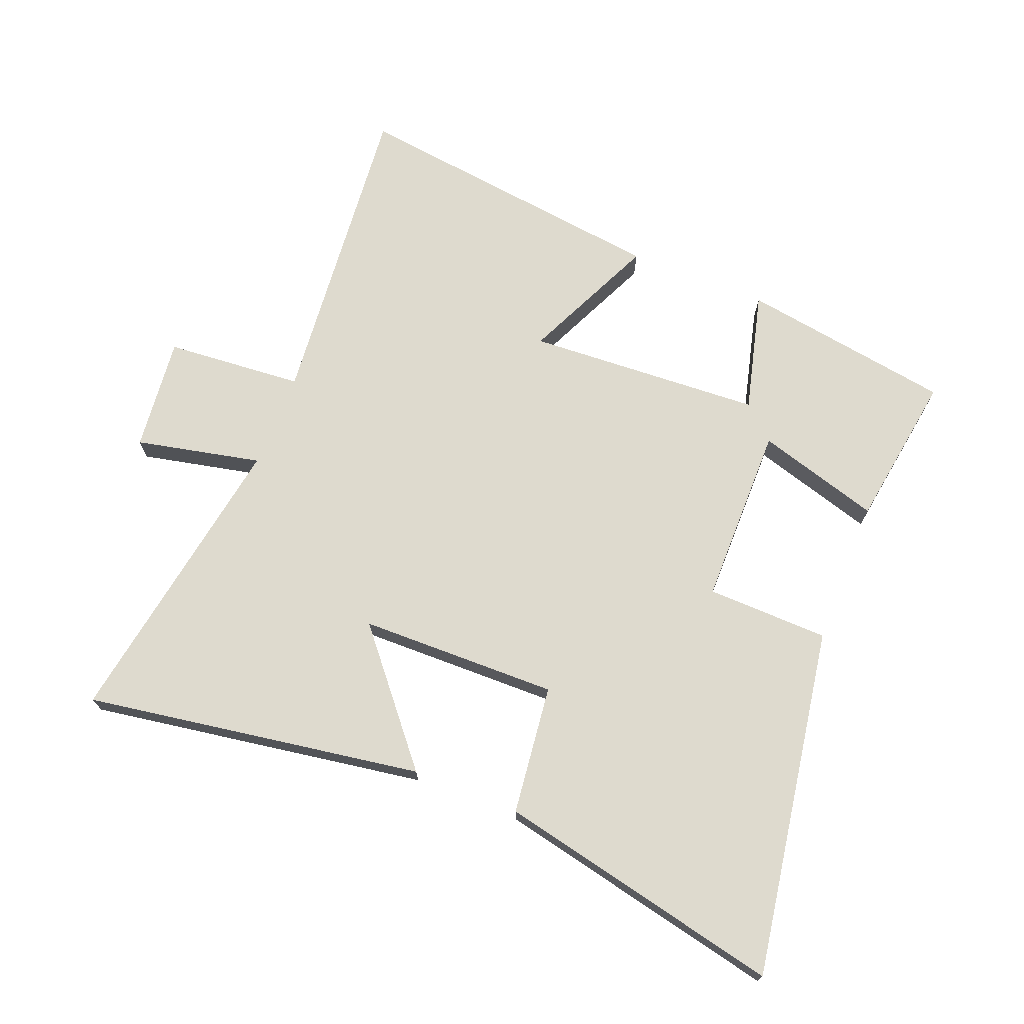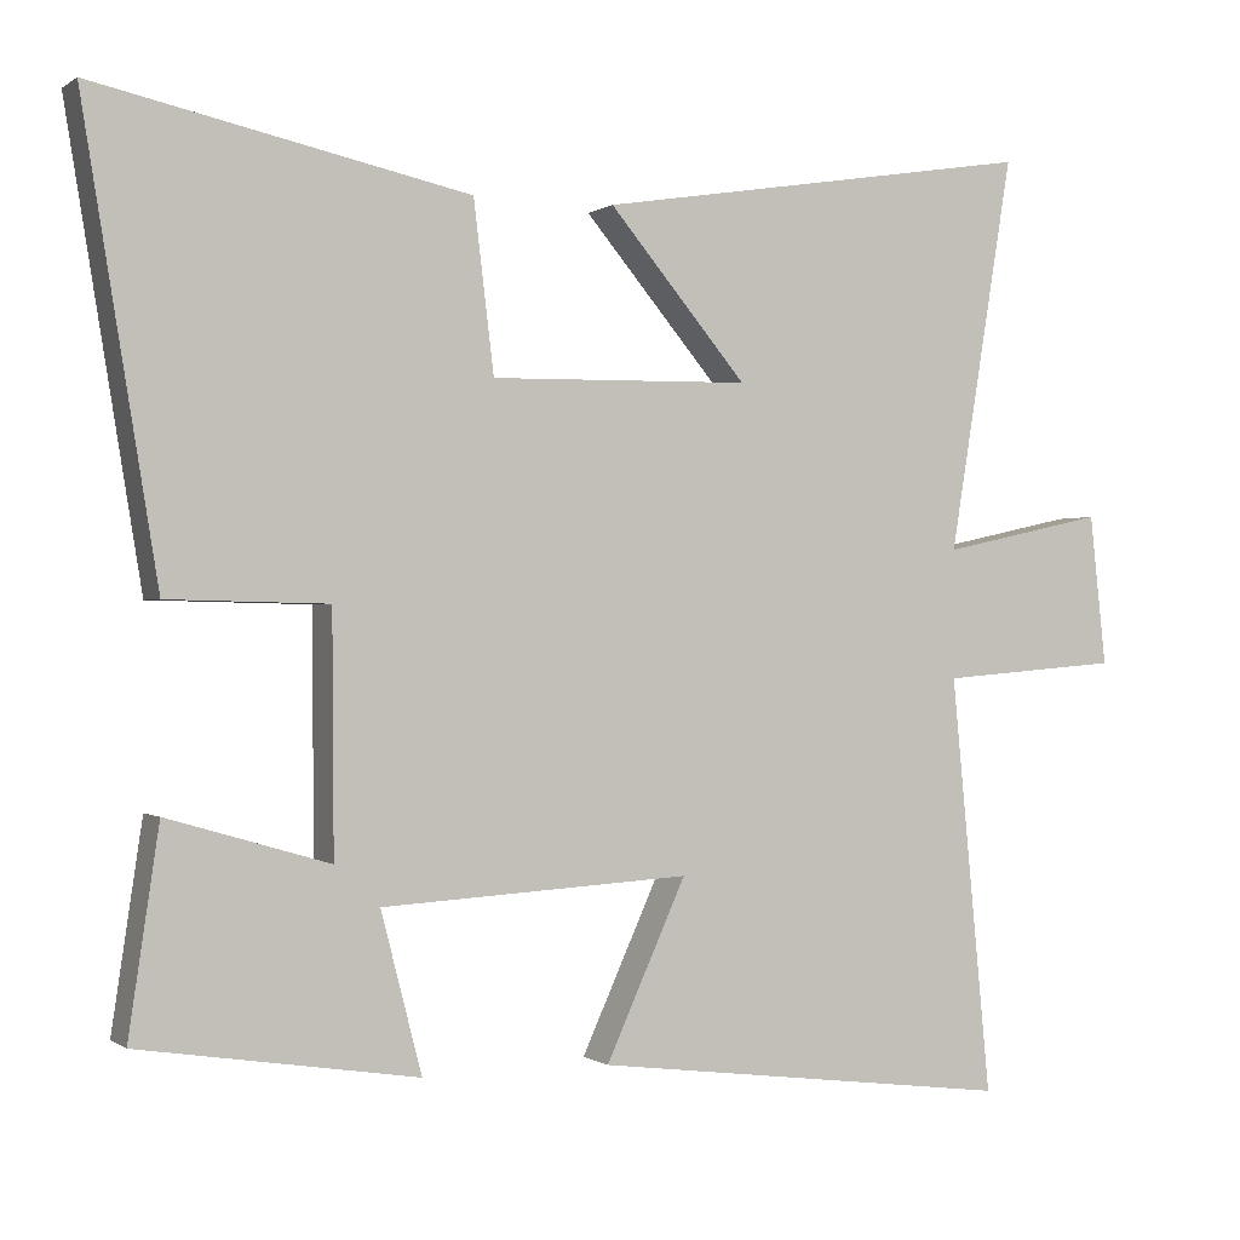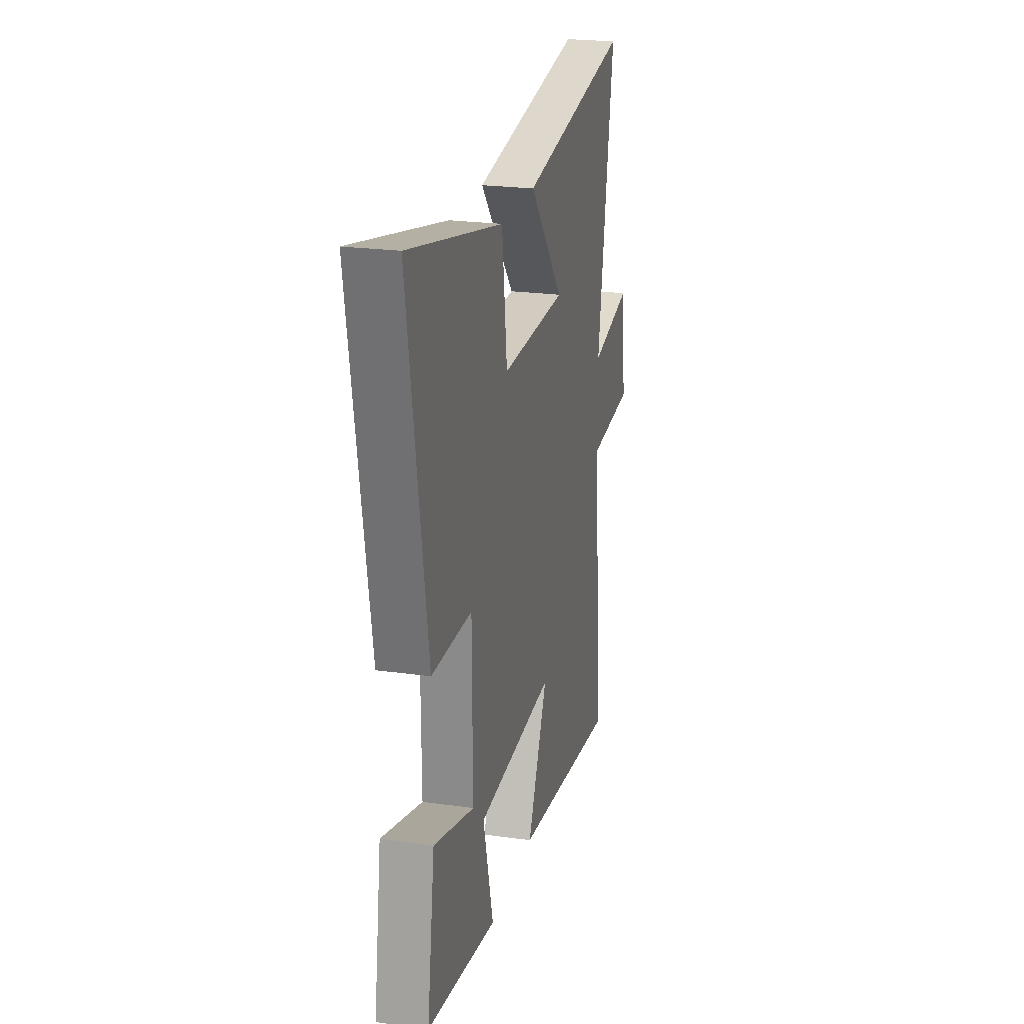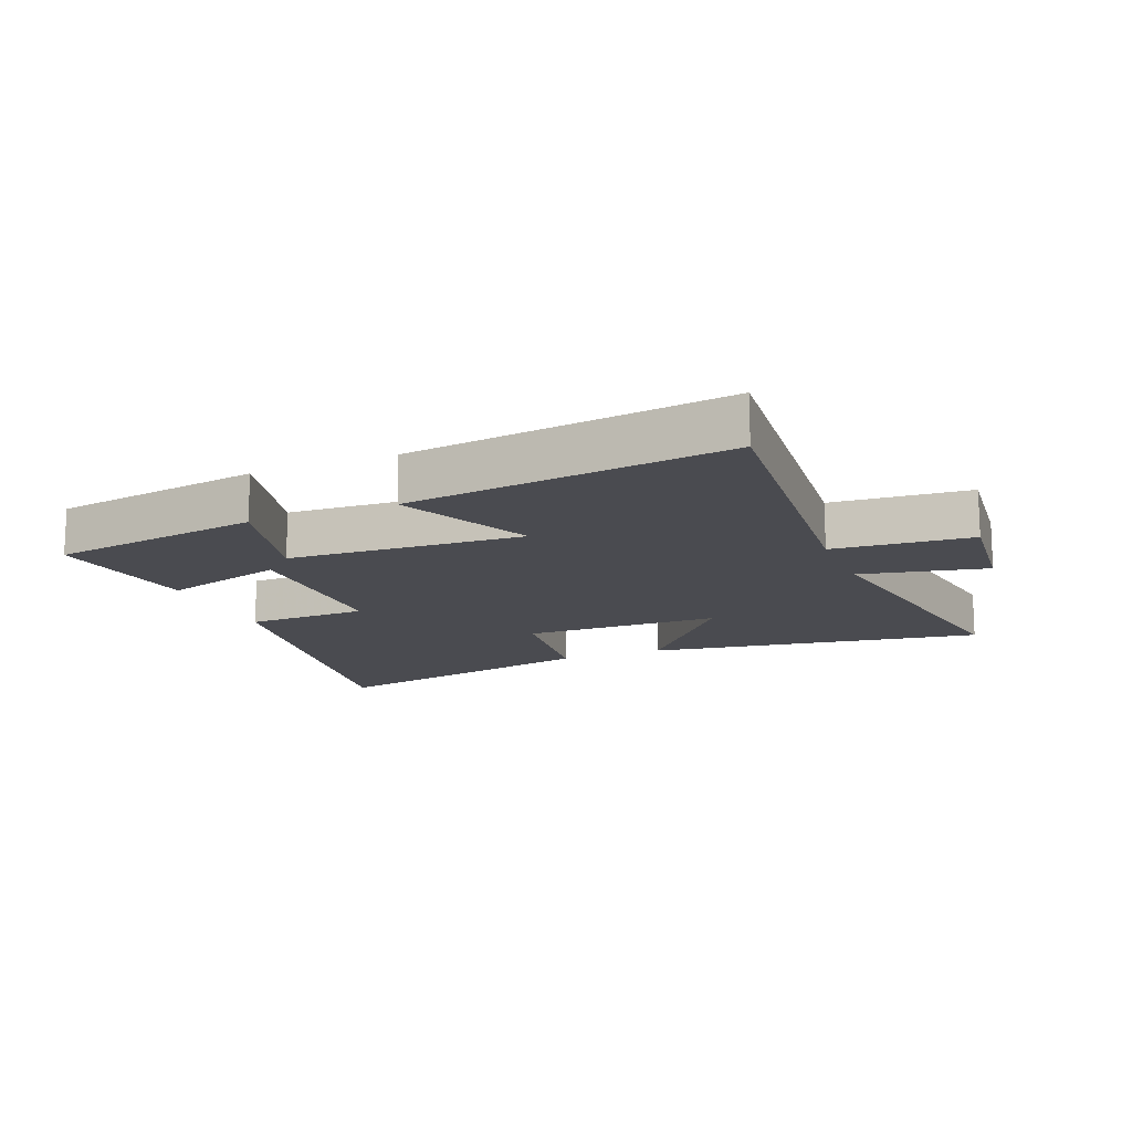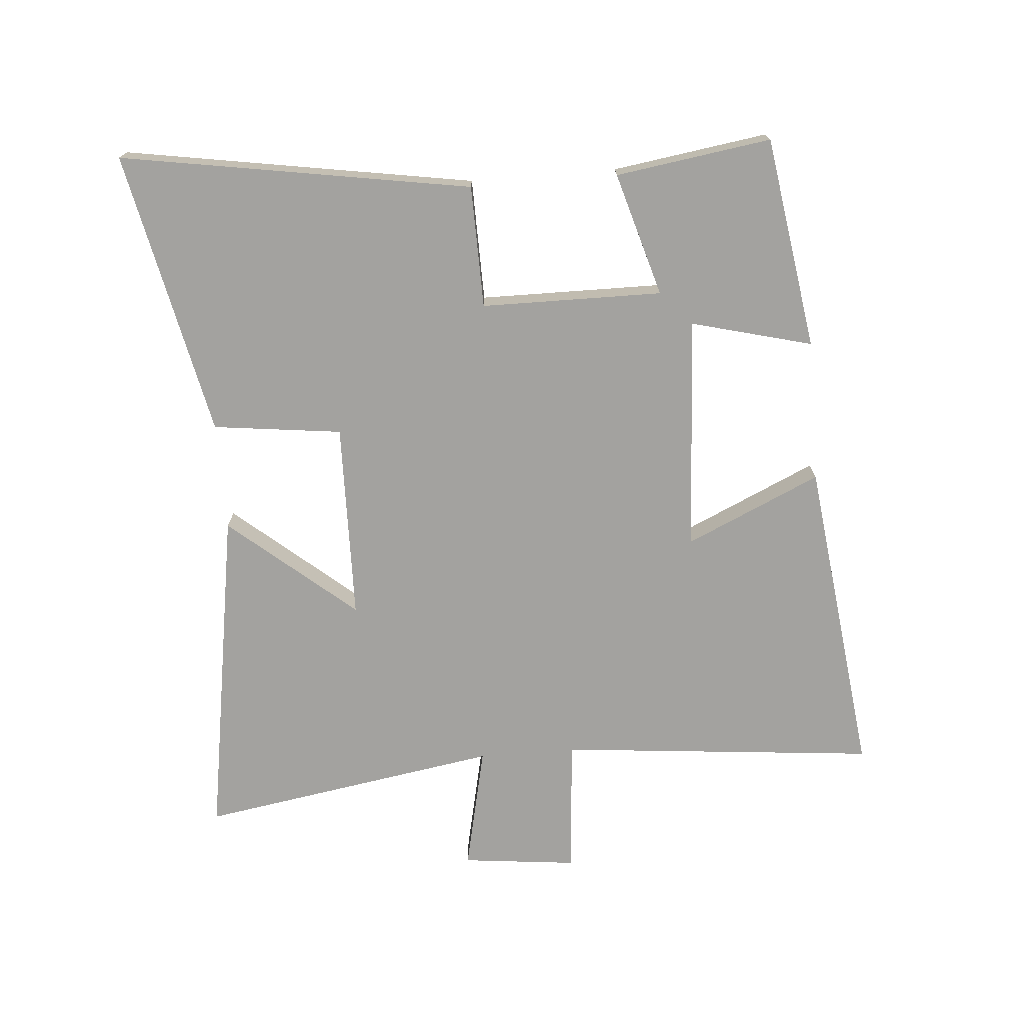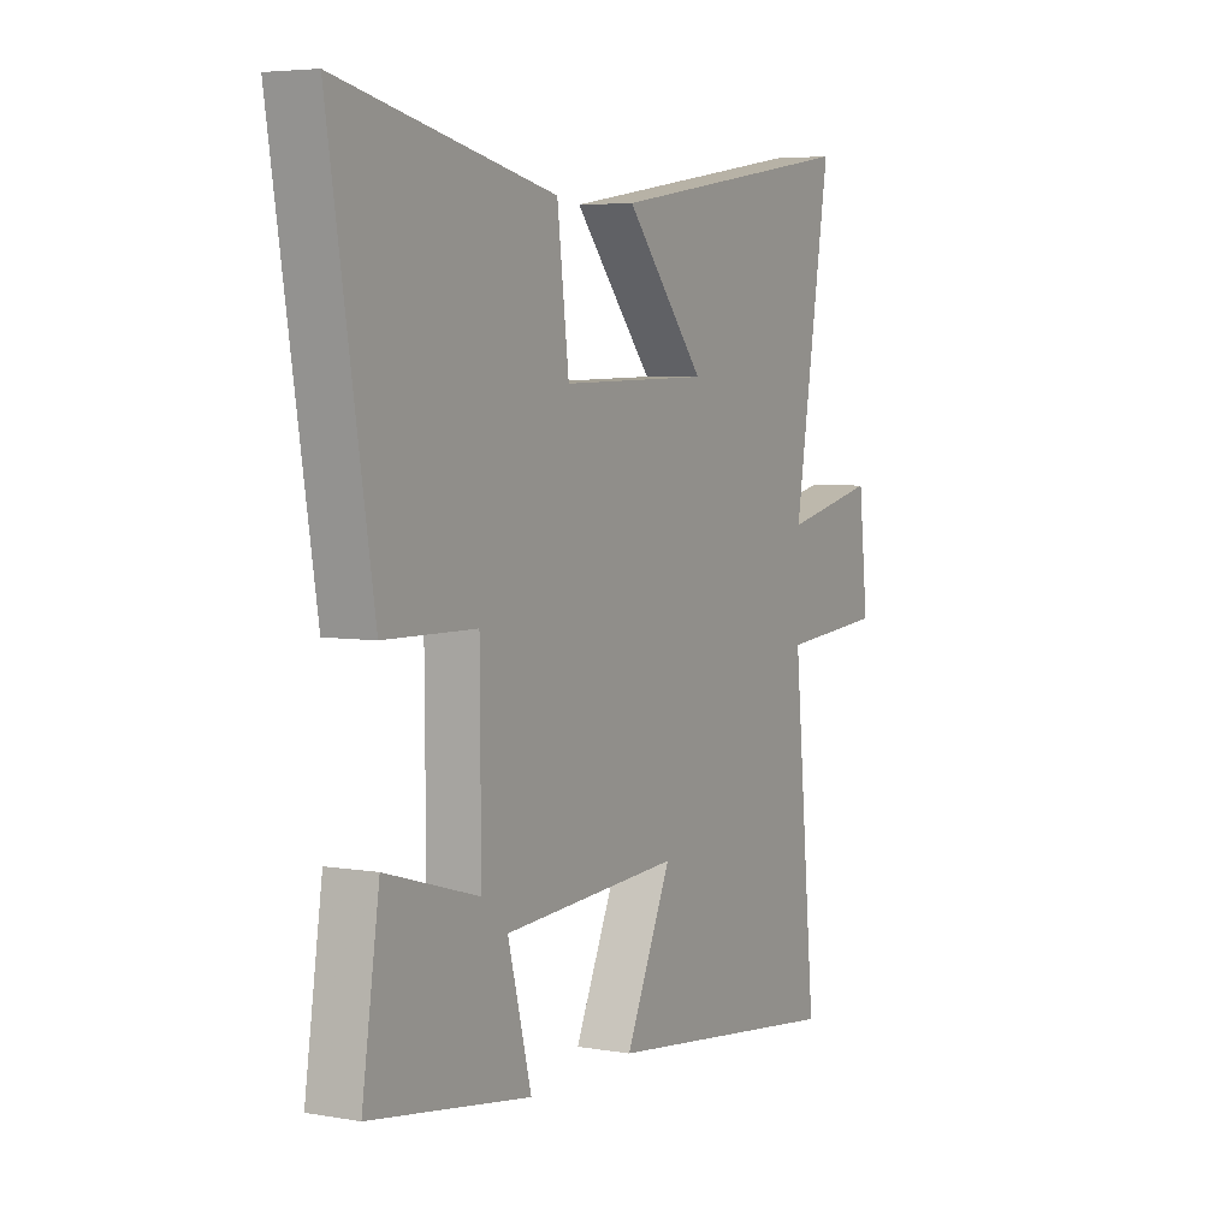
<metadata>
{"format":"obj","ext":"obj","renderer":"f3d","projection":"perspective","resolution":1024,"background":"white","views":[{"elev":71.1,"azim":21.8,"up":"+Y"},{"elev":-0.3,"azim":155.4,"up":"+Z"},{"elev":23.0,"azim":103.5,"up":"+Z"},{"elev":-14.5,"azim":-157.6,"up":"+Y"},{"elev":-72.6,"azim":94.6,"up":"+Y"},{"elev":5.1,"azim":118.6,"up":"+Z"}]}
</metadata>
<code>
v -0.549 0.07 -0.564
v -0.5 0.07 -0.054
v -0.721 0.07 -0.036
v -0.701 0.07 0.148
v -0.5 0.07 0.104
v -0.579 0.07 0.587
v -0.039 0.07 0.5
v -0.208 0.07 0.299
v 0.11 0.07 0.293
v 0.135 0.07 0.5
v 0.592 0.07 0.598
v 0.5 0.07 0.038
v 0.304 0.07 0.034
v 0.302 0.07 -0.256
v 0.5 0.07 -0.198
v 0.537 0.07 -0.447
v 0.197 0.07 -0.5
v 0.247 0.07 -0.306
v -0.131 0.07 -0.284
v -0.033 0.07 -0.5
v -0.549 0 -0.564
v -0.5 0 -0.054
v -0.721 0 -0.036
v -0.701 0 0.148
v -0.5 0 0.104
v -0.579 0 0.587
v -0.039 0 0.5
v -0.208 0 0.299
v 0.11 0 0.293
v 0.135 0 0.5
v 0.592 0 0.598
v 0.5 0 0.038
v 0.304 0 0.034
v 0.302 0 -0.256
v 0.5 0 -0.198
v 0.537 0 -0.447
v 0.197 0 -0.5
v 0.247 0 -0.306
v -0.131 0 -0.284
v -0.033 0 -0.5
f 19 20 1 2
f 18 19 2
f 15 16 17 18
f 14 15 18
f 13 14 18 2
f 10 11 12 13
f 9 10 13
f 8 9 13 2
f 5 6 7 8
f 5 8 2
f 2 3 4 5
f 22 21 40 39
f 22 39 38
f 38 37 36 35
f 38 35 34
f 22 38 34 33
f 33 32 31 30
f 33 30 29
f 22 33 29 28
f 28 27 26 25
f 22 28 25
f 25 24 23 22
f 1 21 22 2
f 2 22 23 3
f 3 23 24 4
f 4 24 25 5
f 5 25 26 6
f 6 26 27 7
f 7 27 28 8
f 8 28 29 9
f 9 29 30 10
f 10 30 31 11
f 11 31 32 12
f 12 32 33 13
f 13 33 34 14
f 14 34 35 15
f 15 35 36 16
f 16 36 37 17
f 17 37 38 18
f 18 38 39 19
f 19 39 40 20
f 20 40 21 1

</code>
